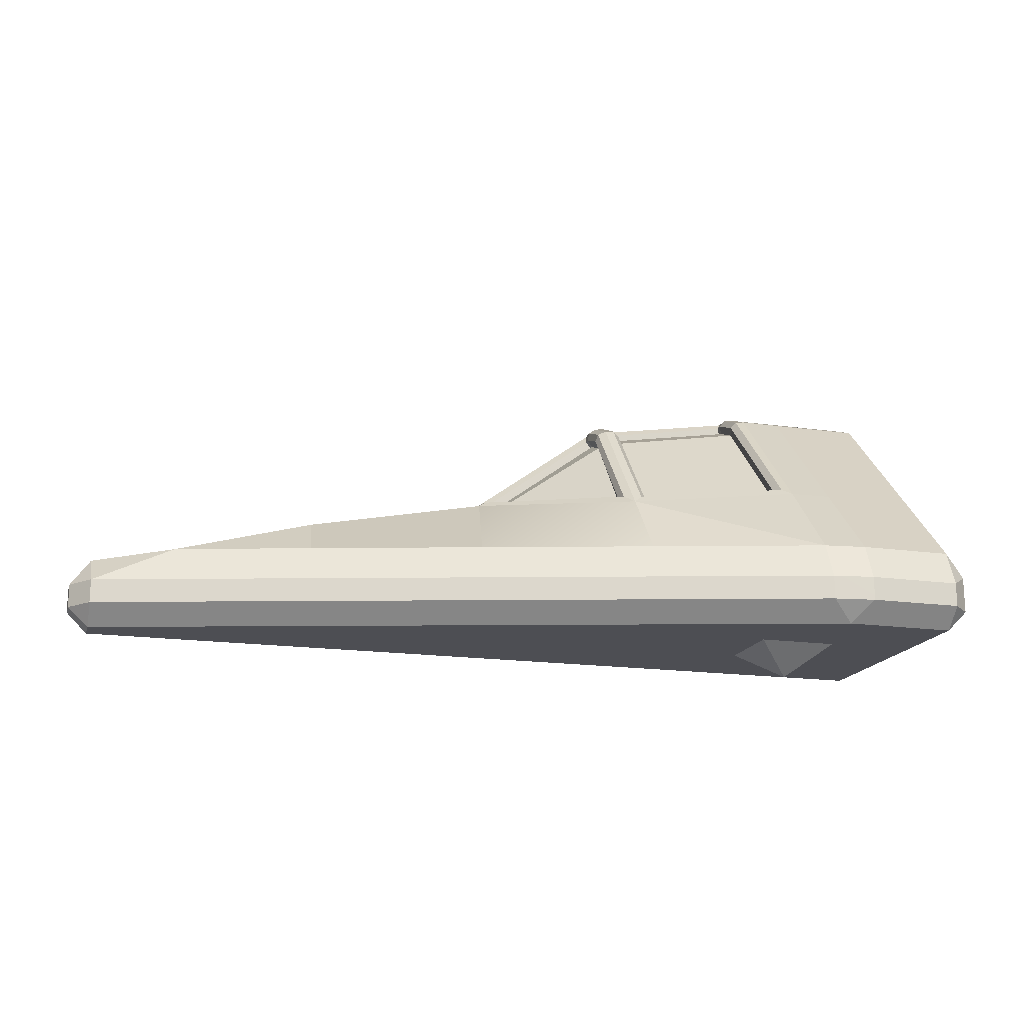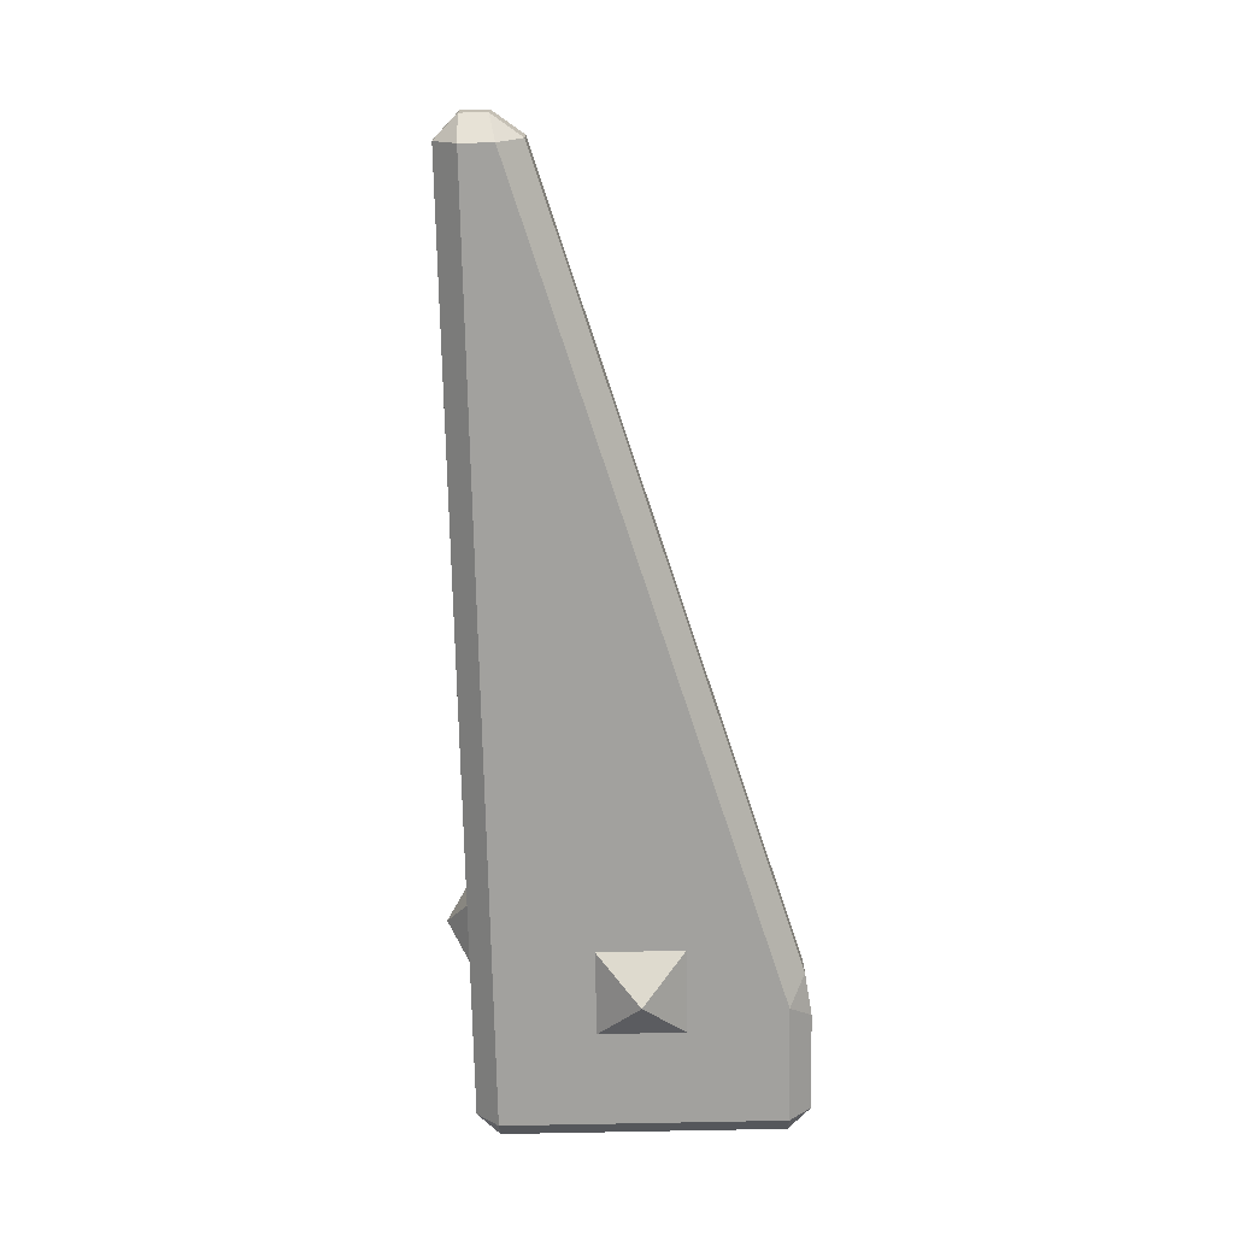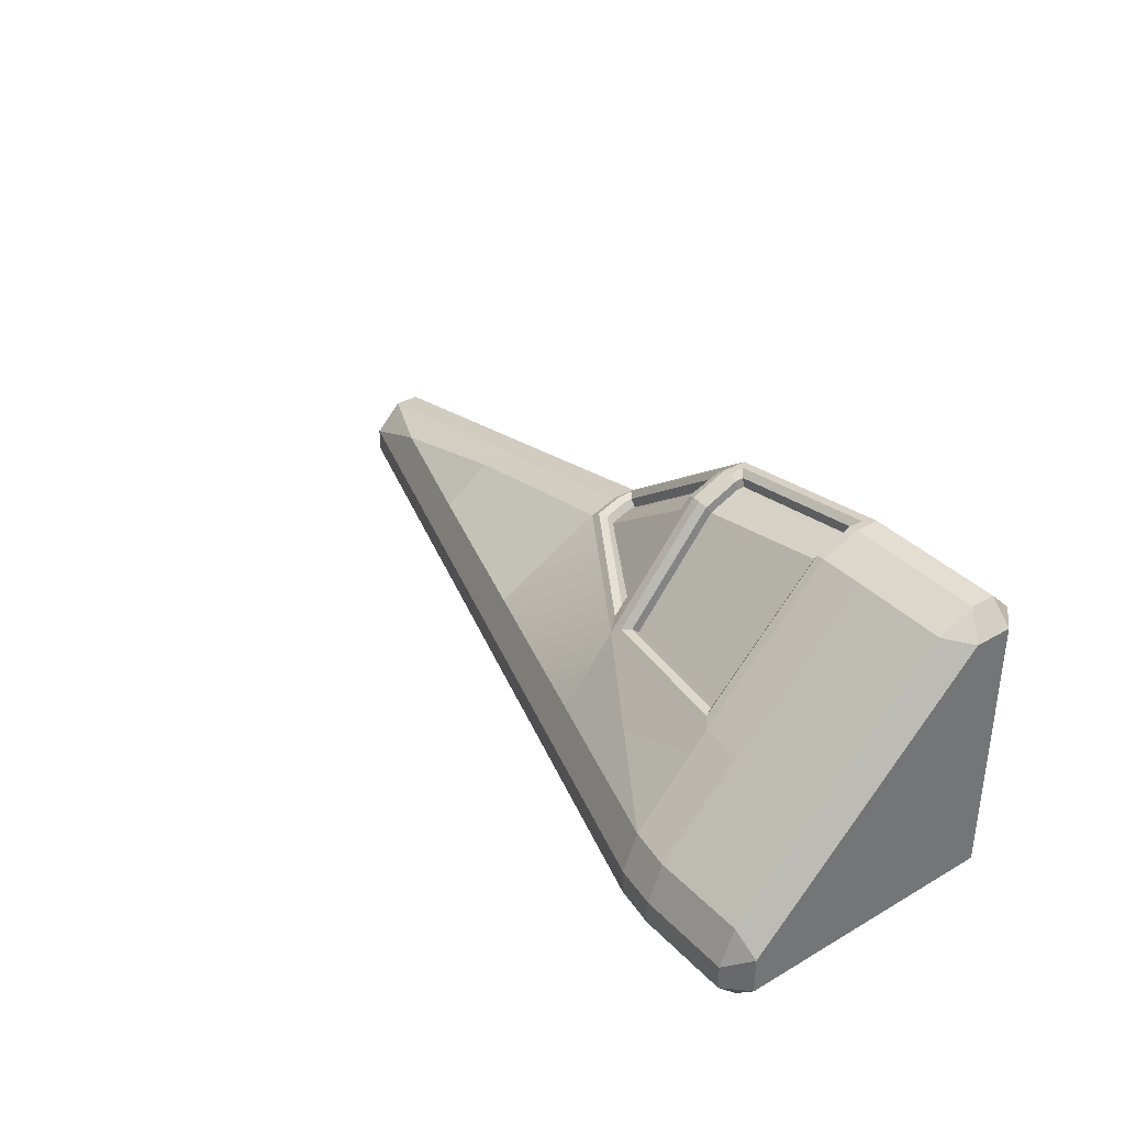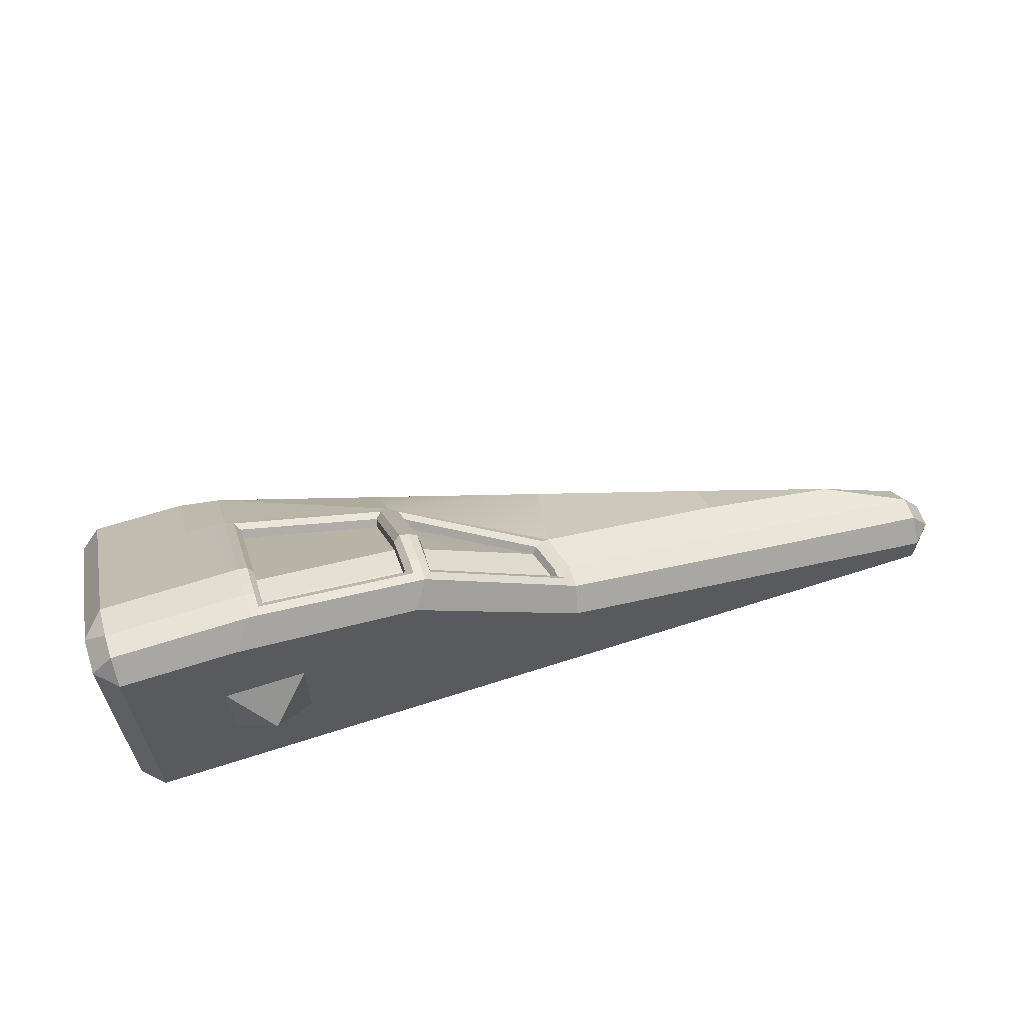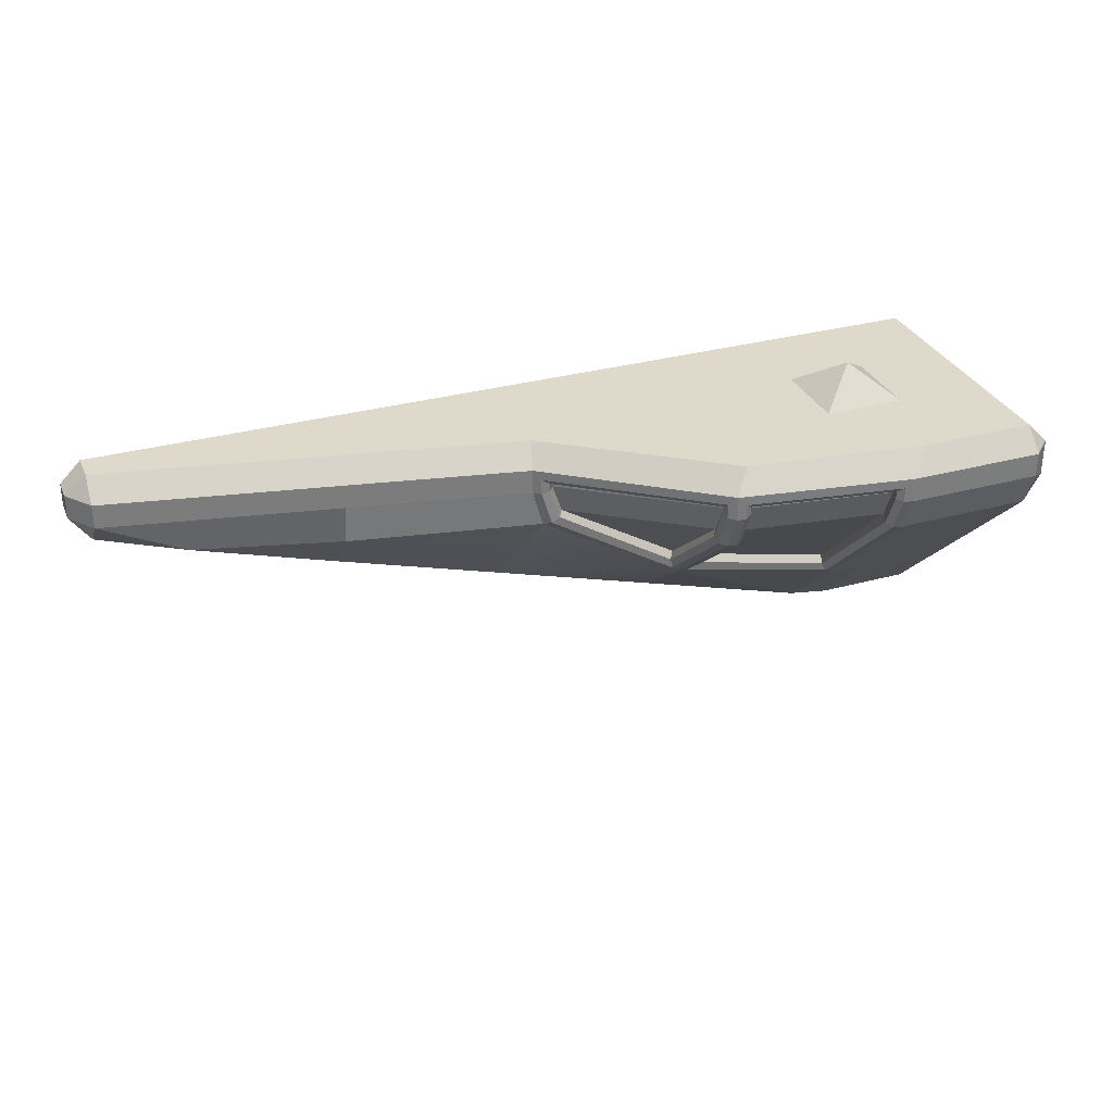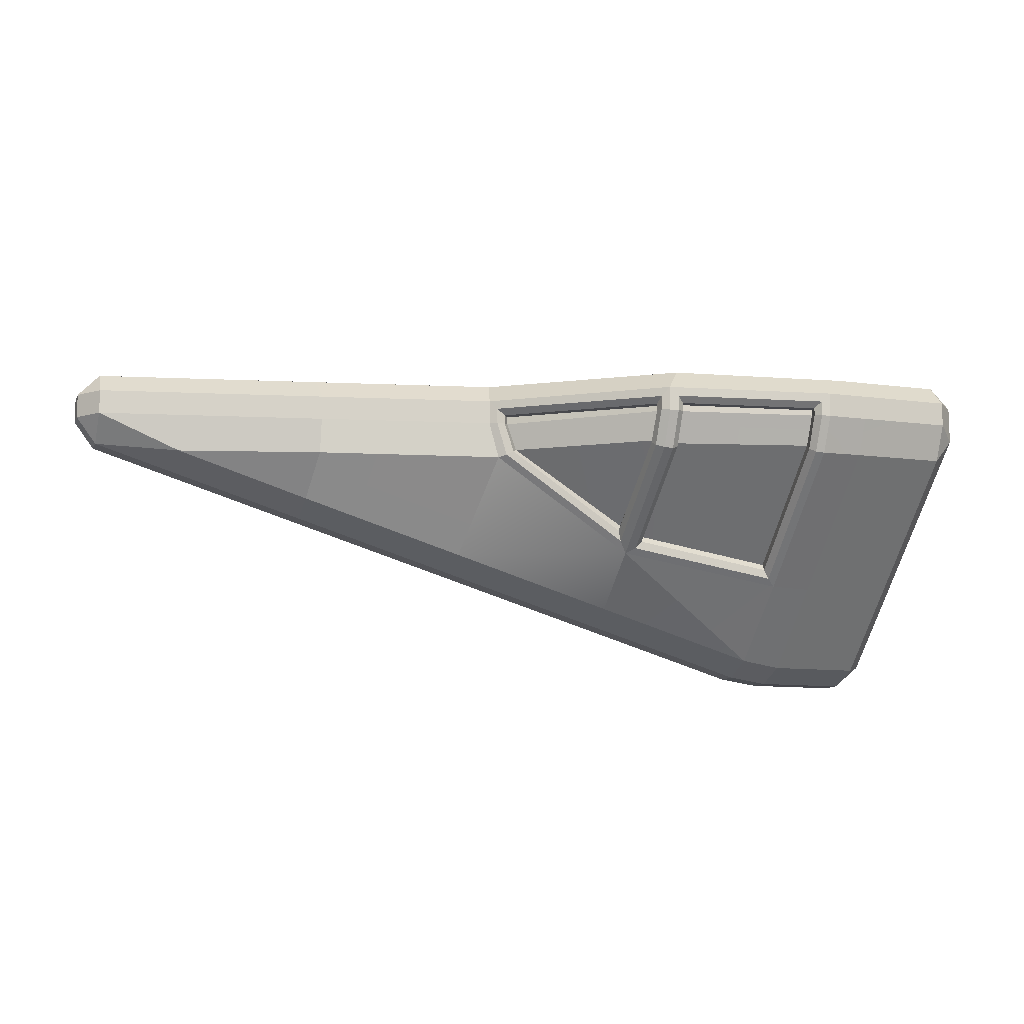
<metadata>
{"format":"obj","ext":"obj","renderer":"f3d","projection":"perspective","resolution":1024,"background":"white","views":[{"elev":-17.3,"azim":164.1,"up":"+Y"},{"elev":-72.0,"azim":91.2,"up":"+Y"},{"elev":36.1,"azim":-127.3,"up":"+Y"},{"elev":61.6,"azim":-18.3,"up":"+Y"},{"elev":31.7,"azim":158.8,"up":"+Z"},{"elev":-10.9,"azim":161.5,"up":"+Z"}]}
</metadata>
<code>
o Right_HE_ArmouredBlock_Corner_113.003
v -0.43 -0.5 -0.43
v 2.43 -0.5 0.43
v 2.43 -0.5 0.3318
v -0.43 0.5 0.35
v -0.12 0.5 0.43
v -0.5 -0.43 0.43
v -0.5 0.43 0.43
v -0.43 -0.35 -0.5
v 2.5 -0.35 0.35
v 2.5 -0.43 0.35
v -0.5 -0.43 -0.43
v -0.06047 0.43 0.5
v 2.433 -0.35 0.2595
v -0.12 0.5 0.35
v -0.5 -0.309 -0.43
v -0.43 -0.2305 -0.4505
v 0.01694 -0.43 -0.4795
v 2.5 -0.43 0.43
v -0.43 -0.5 0.43
v 2.43 -0.43 0.5
v -0.43 -0.43 0.5
v -0.43 0.5 0.43
v -0.43 0.4505 0.2305
v 2.5 -0.35 0.43
v -0.43 0.43 0.5
v -0.12 -0.35 -0.5
v 0.01694 -0.35 -0.4795
v -0.43 -0.43 -0.5
v -0.06047 -0.5 -0.43
v -0.12 -0.43 -0.5
v 2.433 -0.2595 0.35
v 2.433 -0.2595 0.43
v 2.433 -0.43 0.2595
v -0.12 -0.2305 -0.4505
v -0.12 0.4505 0.2305
v -0.5 0.43 0.309
v 0.132 -0.5 0.132
v 0.132 -0.5 -0.132
v 0 -0.6 0
v -0.132 -0.5 0.132
v -0.132 -0.5 -0.132
v -0.132 -0.132 0.5
v 0 0 0.6
v 0.132 -0.132 0.5
v 0.132 0.132 0.5
v -0.132 0.132 0.5
v 1.684 -0.1023 0.43
v 1.709 -0.43 0.03792
v 1.689 -0.1023 0.2294
v 1.691 -0.1752 0.5
v 2.43 -0.3318 0.5
v 0.01842 -0.2294 -0.4285
v 1.709 -0.35 0.03792
v 1.709 -0.2294 0.08851
v 2.16 -0.2294 0.2294
v 1.684 -0.1023 0.35
v 1.709 -0.5 0.1111
v 1.119 -0.43 0.5
v 0.5233 -0.43 0.5
v 0.5818 -0.2294 -0.2561
v 1.145 -0.2294 -0.08382
v 0.5292 -0.5 -0.2496
v 1.119 -0.5 -0.06925
v 0.5233 -0.5 0.43
v 1.119 -0.5 0.43
v 0.5292 0.3496 0.5
v 1.087 -0.04688 0.5
v 1.145 -0.35 -0.1346
v 0.5808 -0.35 -0.307
v 1.145 -0.43 -0.1346
v 0.5808 -0.43 -0.307
v -0.12 0.03165 -0.1883
v -0.43 0.03165 -0.1883
v 1.107 0.02043 0.43
v 0.5818 0.3561 0.2294
v 1.074 0.02043 0.2294
v 1.107 0.02043 0.35
v 0.5808 0.407 0.35
v 0.01842 0.4505 0.2294
v 0.01694 0.5 0.35
v 0.01694 0.5 0.43
v 0.5808 0.407 0.43
v 0.5818 -0.01419 -0.08195
v 0.01842 0.0319 -0.1833
v 0.5233 0.3662 0.3583
v 0.0583 0.4441 0.3611
v 1.037 0.009066 0.3541
v 0.5928 0.3387 0.3606
v 0.06015 0.4036 0.2614
v 0.5246 0.322 0.2539
v 0.6001 0.2998 0.2634
v 1.006 0.01178 0.2621
v 0.5914 0.3372 0.3793
v 1.037 0.009796 0.3793
v 0.6072 0.000397 0.01426
v 0.05807 0.4425 0.38
v 0.5233 0.3659 0.38
v 0.5246 -0.007891 -0.01922
v 0.06068 0.03255 -0.1054
v 0.04654 0.4951 0.4
v 0.06299 0.4722 0.38
v 0.06472 0.4278 0.2451
v 0.0481 0.4469 0.232
v 0.04661 0.4955 0.351
v 0.06309 0.4728 0.3555
v 0.6092 0.3612 0.3797
v 0.6049 0.3894 0.4002
v 1.084 0.03784 0.4006
v 1.055 0.03383 0.3797
v 1.055 0.03306 0.3511
v 1.084 0.03712 0.3495
v 0.6058 0.39 0.3535
v 0.6101 0.3624 0.3577
v 0.6093 0.3442 0.2375
v 0.6157 0.3215 0.2511
v 1.049 0.03766 0.2374
v 1.022 0.0339 0.2507
v 0.6199 0.01835 -0.006616
v 0.6106 0.01328 -0.04354
v 0.06515 0.05259 -0.1273
v 0.04827 0.05236 -0.1584
v 0.5512 0.4119 0.4
v 0.5282 0.3954 0.38
v 0.5519 0.00966 -0.06616
v 0.5291 0.01218 -0.04109
v 0.5292 0.3455 0.2368
v 0.5521 0.3596 0.2267
v 0.5281 0.3948 0.3524
v 0.5512 0.4115 0.349
f 59 66 12 25 21
f 57 48 33 3
f 14 5 81 80
f 59 21 19 64
f 31 56 47 32
f 15 36 23 73 16
f 27 17 30 26
f 31 32 24 9
f 72 35 79 84
f 20 2 18
f 19 21 6
f 10 3 33
f 1 11 28
f 51 24 32
f 12 81 5
f 7 25 22
f 31 9 13
f 8 15 16
f 17 29 30
f 16 34 26 8
f 36 4 23
f 62 64 19 1 29
f 25 12 5 22
f 7 6 21 25
f 5 14 4 22
f 36 7 22 4
f 10 9 24 18
f 35 23 4 14
f 26 30 28 8
f 79 35 14 80
f 26 34 52 27
f 1 19 6 11
f 33 13 9 10
f 10 18 2 3
f 6 7 36 15 11
f 8 28 11 15
f 37 40 39
f 38 39 41
f 39 40 41
f 38 37 39
f 46 42 43
f 45 43 44
f 43 42 44
f 45 46 43
f 66 82 81 12
f 50 51 32 47
f 68 53 48 70
f 73 23 35 72
f 56 31 55 49
f 54 49 55
f 13 55 31
f 62 29 17 71
f 74 47 56 77
f 18 24 51 20
f 48 53 13 33
f 69 27 52 60
f 122 100 81 82
f 53 54 55 13
f 29 1 28 30
f 54 61 76 49
f 117 118 95 92
f 56 49 76 77
f 120 102 89 99
f 53 68 61 54
f 68 69 60 61
f 107 112 78 82
f 103 121 84 79
f 57 63 70 48
f 63 62 71 70
f 27 69 71 17
f 69 68 70 71
f 50 47 74 67
f 67 74 82 66
f 57 3 2 65 63
f 63 65 64 62
f 20 58 65 2
f 58 59 64 65
f 51 50 67 58 20
f 58 67 66 59
f 16 73 72 34
f 34 72 84 52
f 83 60 52
f 121 124 83 84
f 83 52 84
f 113 106 93 88
f 118 115 91 95
f 115 113 88 91
f 114 119 83 75
f 109 110 87 94
f 110 117 92 87
f 125 120 99 98
f 108 107 82 74
f 101 123 97 96
f 105 101 96 86
f 128 126 90 85
f 126 125 98 90
f 104 103 79 80
f 123 128 85 97
f 85 90 89 86
f 95 91 92
f 87 92 91 88
f 96 97 85 86
f 93 94 87 88
f 90 98 99 89
f 116 111 77 76
f 124 127 75 83
f 112 114 75 78
f 127 129 78 75
f 106 109 94 93
f 129 122 82 78
f 111 108 74 77
f 102 105 86 89
f 119 116 76 83
f 107 108 109 106
f 119 114 115 118
f 117 110 111 116
f 114 112 113 115
f 106 113 112 107
f 108 111 110 109
f 118 117 116 119
f 103 104 105 102
f 101 105 104 100
f 100 122 123 101
f 125 126 127 124
f 126 128 129 127
f 122 129 128 123
f 102 120 121 103
f 120 125 124 121
f 100 104 80 81
f 76 61 83
f 61 60 83

</code>
